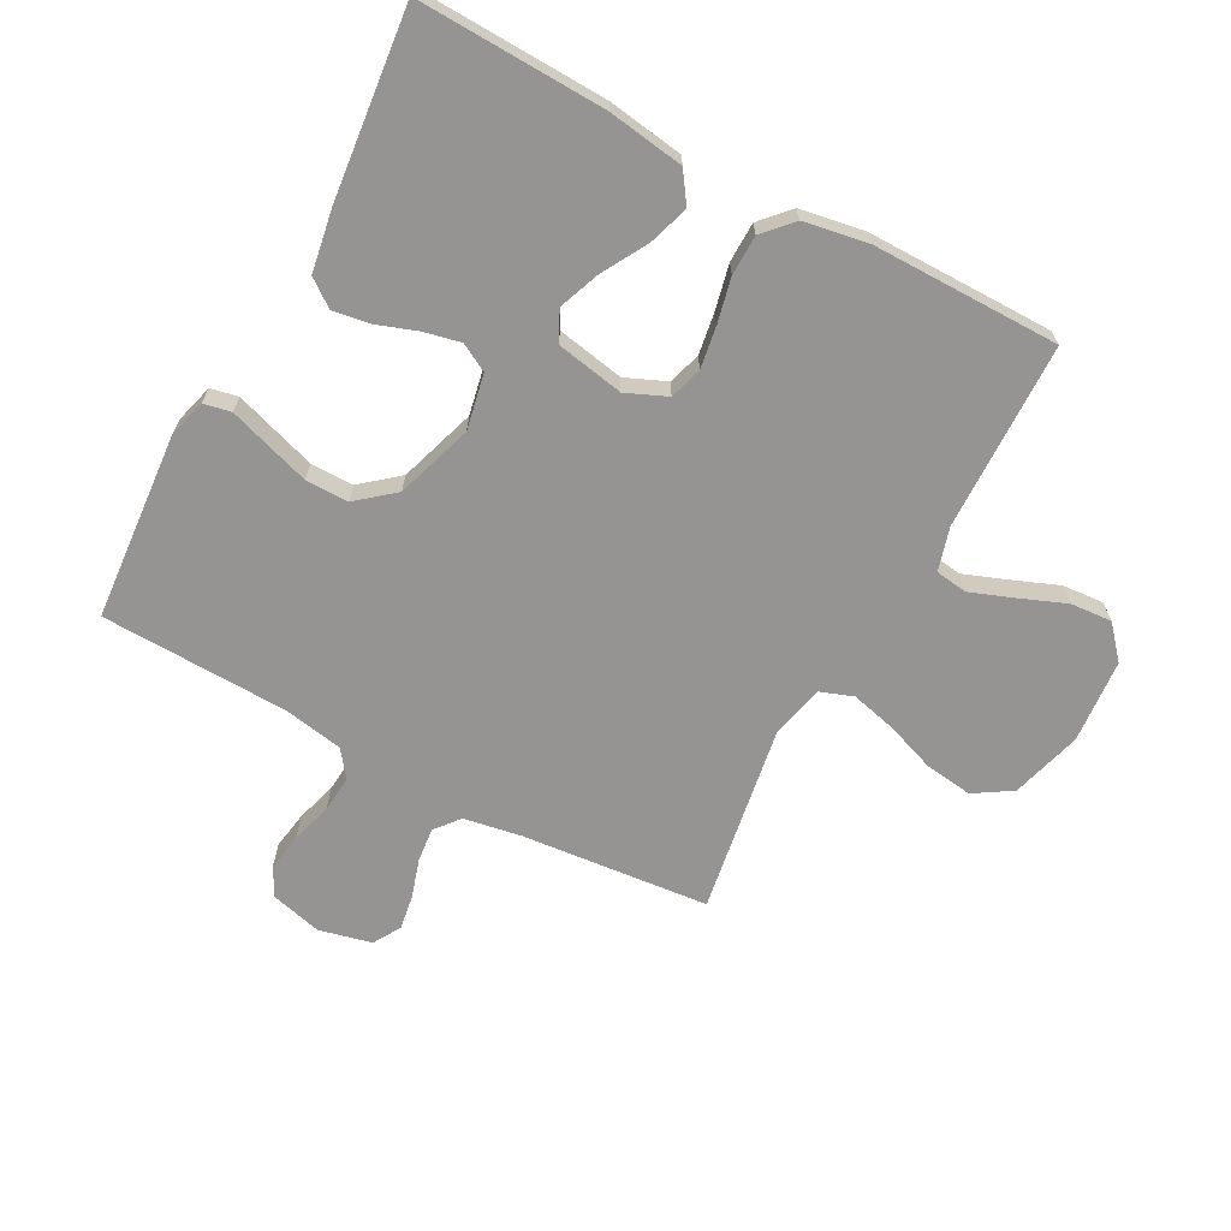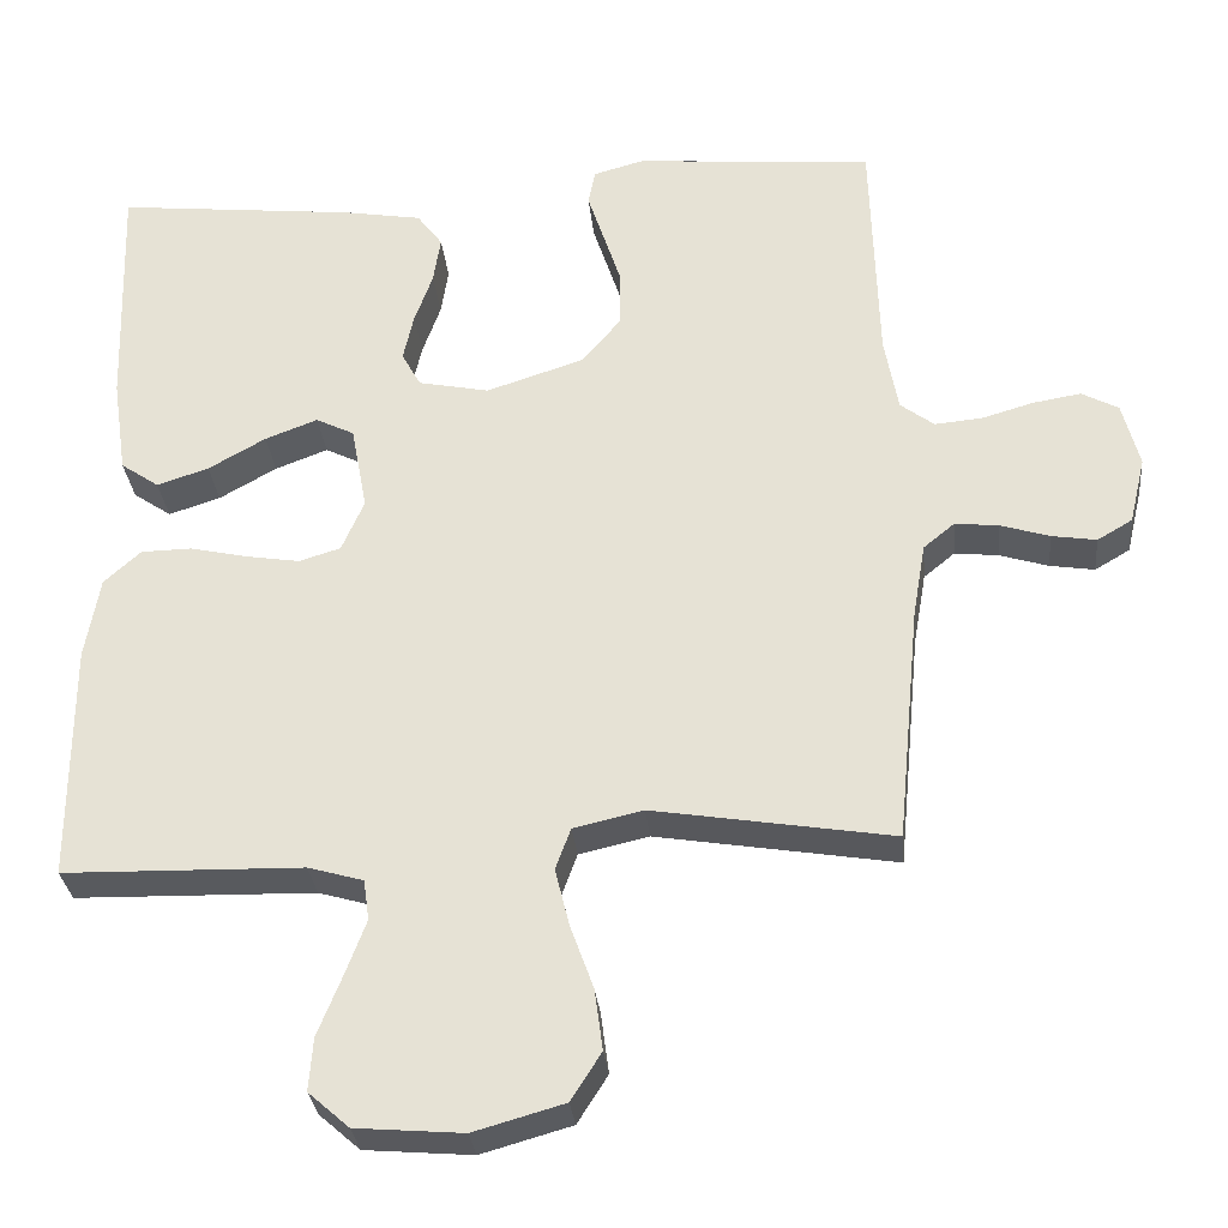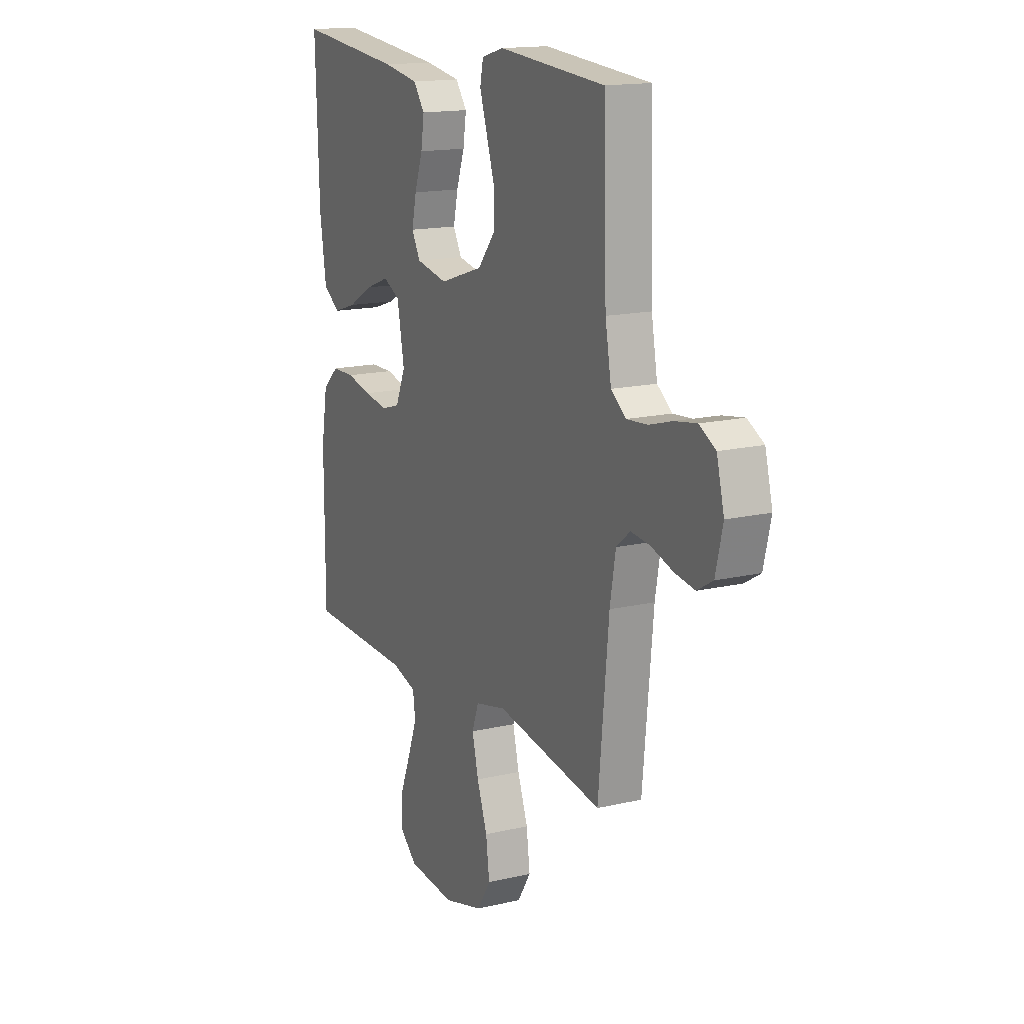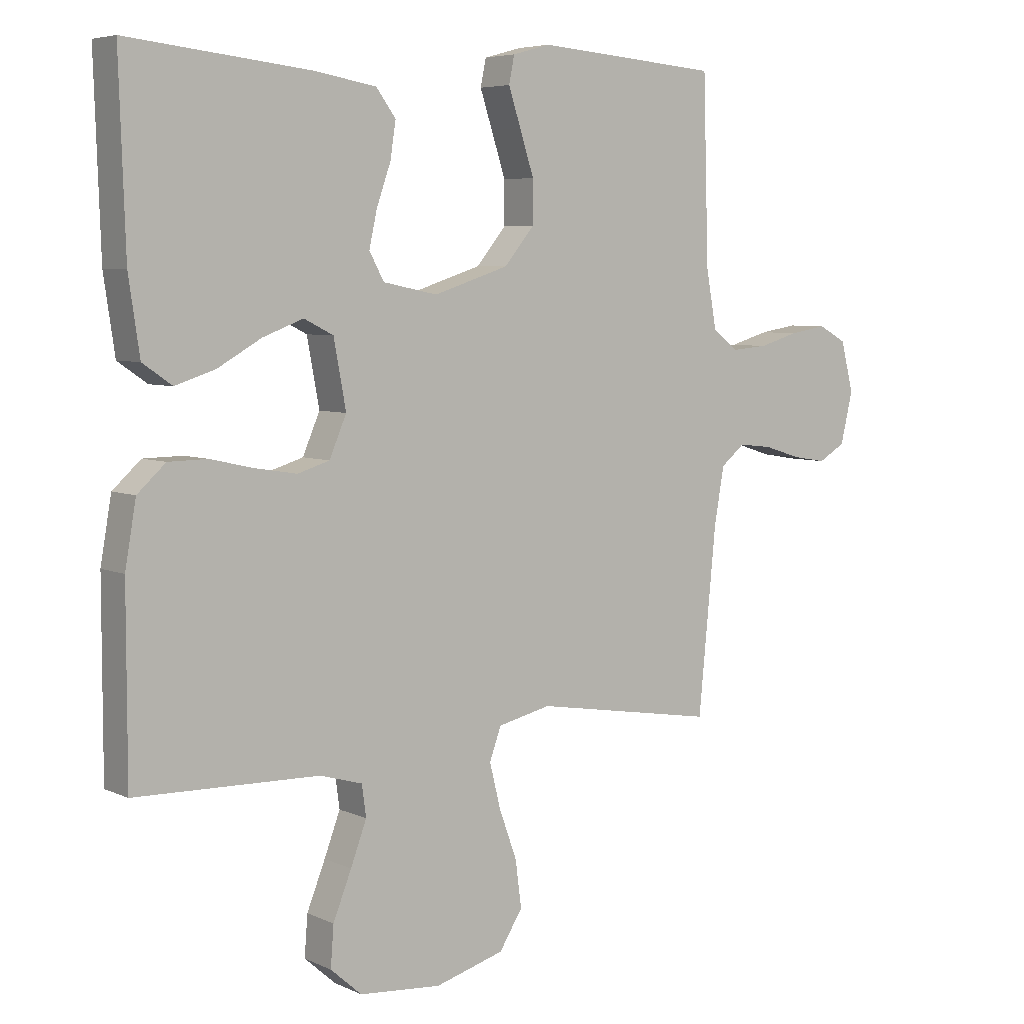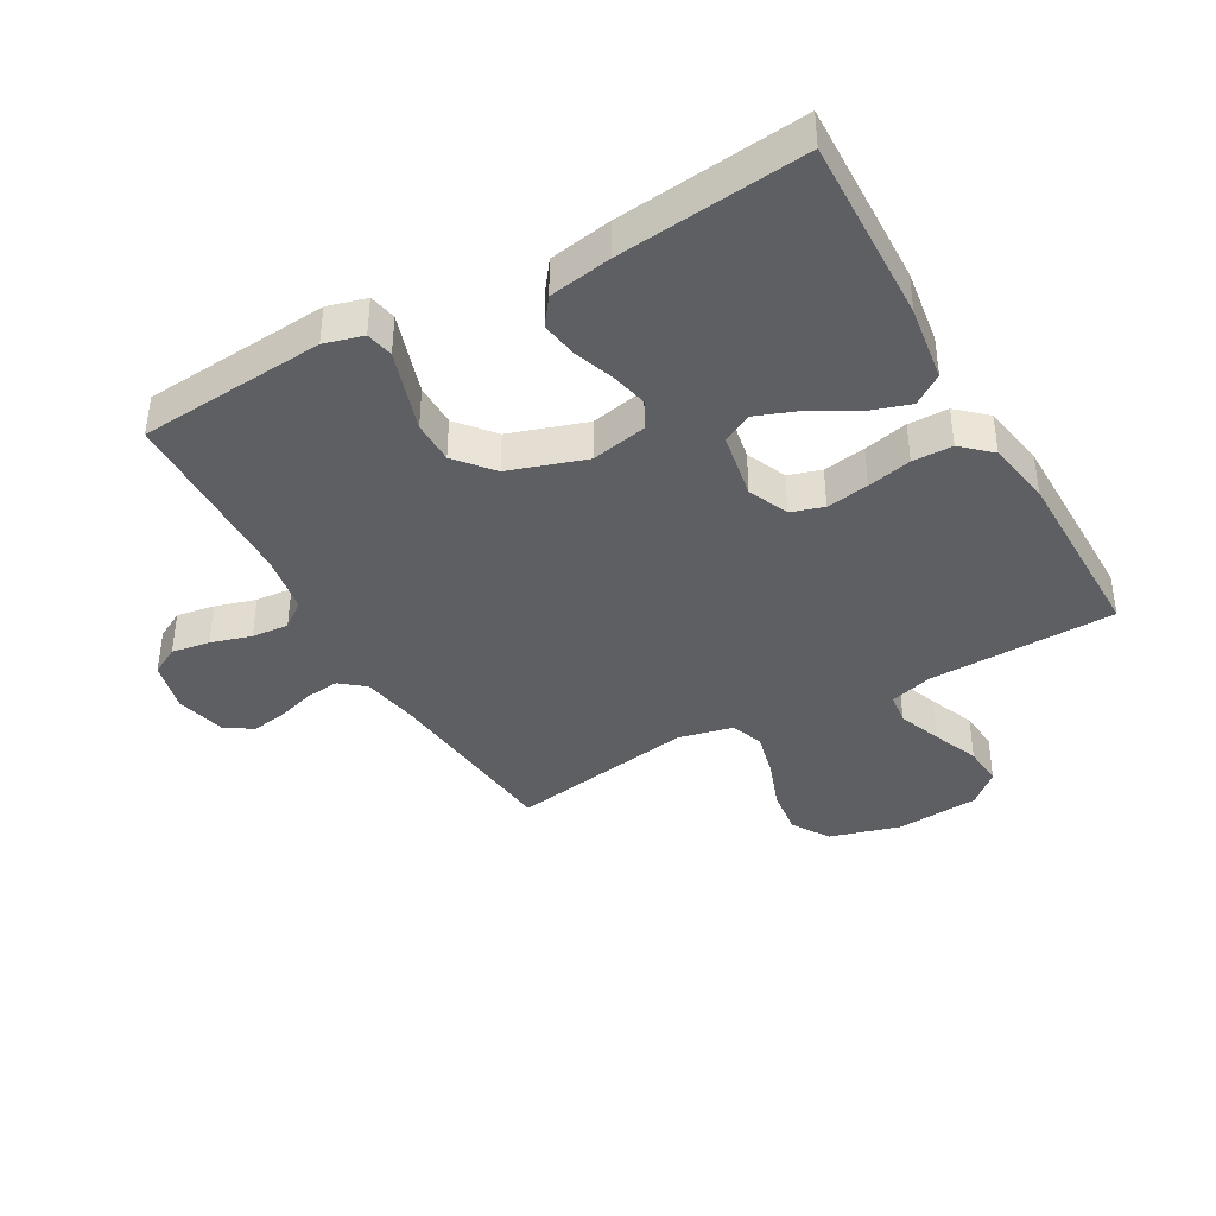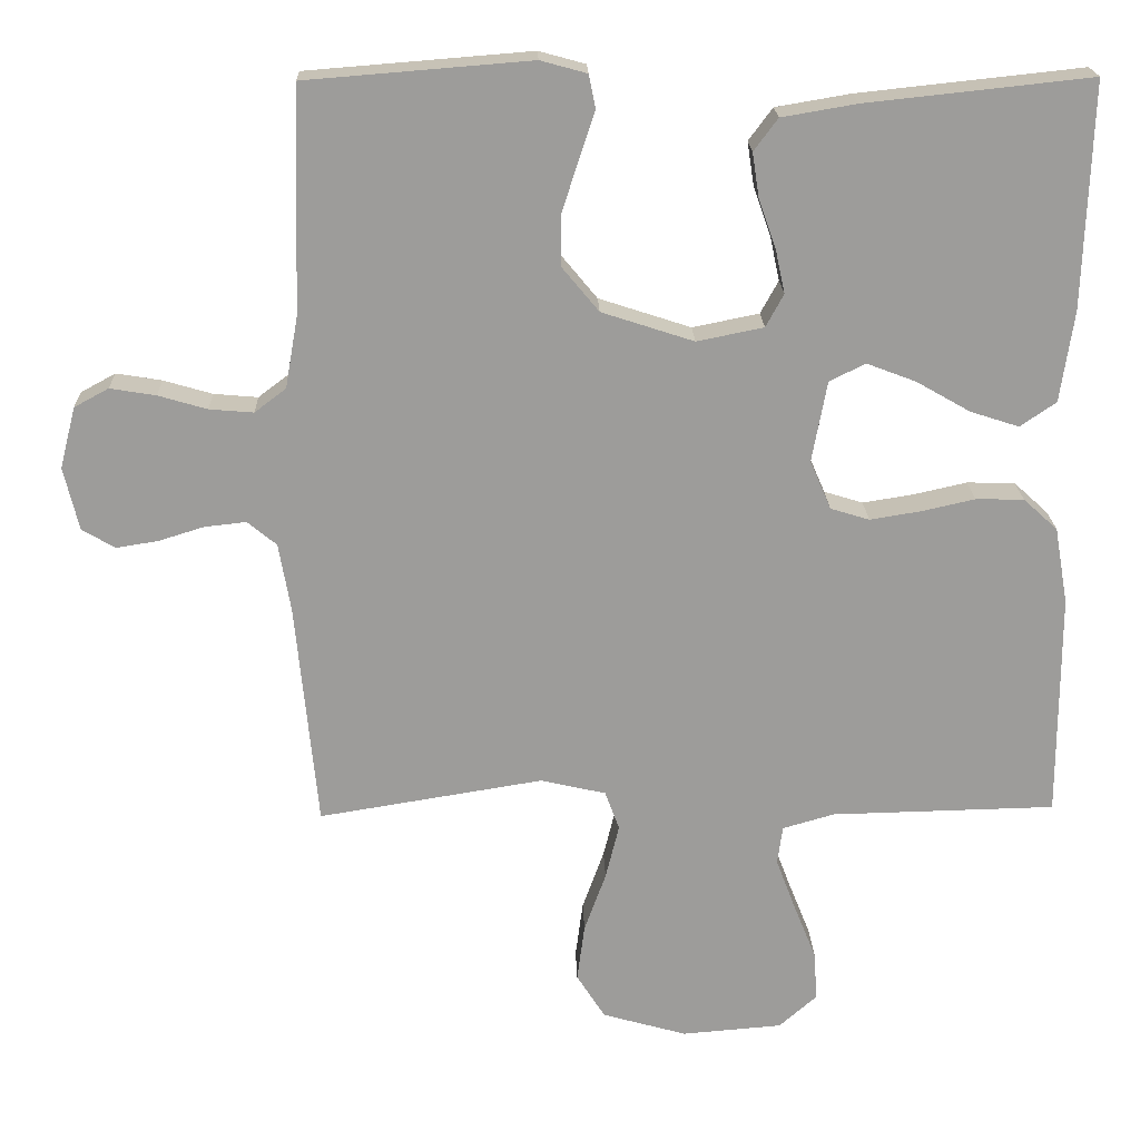
<metadata>
{"format":"obj","ext":"obj","renderer":"f3d","projection":"perspective","resolution":1024,"background":"white","views":[{"elev":-67.1,"azim":61.7,"up":"+Y"},{"elev":-30.6,"azim":-174.4,"up":"+Z"},{"elev":15.6,"azim":-116.3,"up":"+Z"},{"elev":5.7,"azim":143.5,"up":"+Z"},{"elev":-39.6,"azim":29.5,"up":"+Y"},{"elev":20.0,"azim":-1.7,"up":"+Z"}]}
</metadata>
<code>
v 0.5 0.07 -0.5
v 0.2 0.07 -0.507
v 0.131 0.07 -0.527
v 0.124 0.07 -0.578
v 0.15 0.07 -0.647
v 0.18 0.07 -0.722
v 0.185 0.07 -0.788
v 0.134 0.07 -0.833
v 0 0.07 -0.844
v -0.113 0.07 -0.812
v -0.151 0.07 -0.752
v -0.141 0.07 -0.676
v -0.112 0.07 -0.596
v -0.094 0.07 -0.523
v -0.113 0.07 -0.471
v -0.2 0.07 -0.451
v -0.5 0.07 -0.5
v -0.529 0.07 -0.2
v -0.545 0.07 -0.108
v -0.584 0.07 -0.076
v -0.639 0.07 -0.082
v -0.7 0.07 -0.101
v -0.756 0.07 -0.11
v -0.8 0.07 -0.084
v -0.82 0.07 0
v -0.799 0.07 0.082
v -0.753 0.07 0.107
v -0.692 0.07 0.097
v -0.627 0.07 0.078
v -0.568 0.07 0.073
v -0.526 0.07 0.105
v -0.509 0.07 0.2
v -0.5 0.07 0.5
v -0.2 0.07 0.524
v -0.138 0.07 0.507
v -0.129 0.07 0.463
v -0.149 0.07 0.402
v -0.172 0.07 0.331
v -0.172 0.07 0.262
v -0.123 0.07 0.203
v 0 0.07 0.163
v 0.089 0.07 0.181
v 0.113 0.07 0.225
v 0.1 0.07 0.284
v 0.077 0.07 0.349
v 0.068 0.07 0.408
v 0.1 0.07 0.451
v 0.2 0.07 0.468
v 0.5 0.07 0.5
v 0.49 0.07 0.2
v 0.472 0.07 0.078
v 0.424 0.07 0.045
v 0.359 0.07 0.066
v 0.287 0.07 0.107
v 0.221 0.07 0.132
v 0.173 0.07 0.108
v 0.153 0.07 0
v 0.181 0.07 -0.065
v 0.233 0.07 -0.081
v 0.301 0.07 -0.07
v 0.372 0.07 -0.054
v 0.436 0.07 -0.055
v 0.482 0.07 -0.097
v 0.5 0.07 -0.2
v 0.5 0 -0.5
v 0.2 0 -0.507
v 0.131 0 -0.527
v 0.124 0 -0.578
v 0.15 0 -0.647
v 0.18 0 -0.722
v 0.185 0 -0.788
v 0.134 0 -0.833
v 0 0 -0.844
v -0.113 0 -0.812
v -0.151 0 -0.752
v -0.141 0 -0.676
v -0.112 0 -0.596
v -0.094 0 -0.523
v -0.113 0 -0.471
v -0.2 0 -0.451
v -0.5 0 -0.5
v -0.529 0 -0.2
v -0.545 0 -0.108
v -0.584 0 -0.076
v -0.639 0 -0.082
v -0.7 0 -0.101
v -0.756 0 -0.11
v -0.8 0 -0.084
v -0.82 0 0
v -0.799 0 0.082
v -0.753 0 0.107
v -0.692 0 0.097
v -0.627 0 0.078
v -0.568 0 0.073
v -0.526 0 0.105
v -0.509 0 0.2
v -0.5 0 0.5
v -0.2 0 0.524
v -0.138 0 0.507
v -0.129 0 0.463
v -0.149 0 0.402
v -0.172 0 0.331
v -0.172 0 0.262
v -0.123 0 0.203
v 0 0 0.163
v 0.089 0 0.181
v 0.113 0 0.225
v 0.1 0 0.284
v 0.077 0 0.349
v 0.068 0 0.408
v 0.1 0 0.451
v 0.2 0 0.468
v 0.5 0 0.5
v 0.49 0 0.2
v 0.472 0 0.078
v 0.424 0 0.045
v 0.359 0 0.066
v 0.287 0 0.107
v 0.221 0 0.132
v 0.173 0 0.108
v 0.153 0 0
v 0.181 0 -0.065
v 0.233 0 -0.081
v 0.301 0 -0.07
v 0.372 0 -0.054
v 0.436 0 -0.055
v 0.482 0 -0.097
v 0.5 0 -0.2
f 63 64 1 2
f 60 61 62 63
f 59 60 63 2
f 58 59 2 3
f 57 58 3 4
f 51 52 53 54
f 51 54 55
f 50 51 55
f 49 50 55
f 48 49 55 56
f 44 45 46 47
f 43 44 47 48
f 34 35 36 37
f 32 33 34 37
f 31 32 37 38
f 30 31 38 39
f 26 27 28 29
f 26 29 30
f 25 26 30
f 24 25 30
f 21 22 23 24
f 20 21 24 30
f 19 20 30 39
f 16 17 18
f 15 16 18 19
f 10 11 12 13
f 10 13 14
f 9 10 14
f 8 9 14
f 5 6 7 8
f 4 5 8 14
f 57 4 14 15
f 43 48 56 57
f 42 43 57 15
f 15 19 39 40
f 15 40 41
f 15 41 42
f 66 65 128 127
f 127 126 125 124
f 66 127 124 123
f 67 66 123 122
f 68 67 122 121
f 118 117 116 115
f 119 118 115
f 119 115 114
f 119 114 113
f 120 119 113 112
f 111 110 109 108
f 112 111 108 107
f 101 100 99 98
f 101 98 97 96
f 102 101 96 95
f 103 102 95 94
f 93 92 91 90
f 94 93 90
f 94 90 89
f 94 89 88
f 88 87 86 85
f 94 88 85 84
f 103 94 84 83
f 82 81 80
f 83 82 80 79
f 77 76 75 74
f 78 77 74
f 78 74 73
f 78 73 72
f 72 71 70 69
f 78 72 69 68
f 79 78 68 121
f 121 120 112 107
f 79 121 107 106
f 104 103 83 79
f 105 104 79
f 106 105 79
f 1 65 66 2
f 2 66 67 3
f 3 67 68 4
f 4 68 69 5
f 5 69 70 6
f 6 70 71 7
f 7 71 72 8
f 8 72 73 9
f 9 73 74 10
f 10 74 75 11
f 11 75 76 12
f 12 76 77 13
f 13 77 78 14
f 14 78 79 15
f 15 79 80 16
f 16 80 81 17
f 17 81 82 18
f 18 82 83 19
f 19 83 84 20
f 20 84 85 21
f 21 85 86 22
f 22 86 87 23
f 23 87 88 24
f 24 88 89 25
f 25 89 90 26
f 26 90 91 27
f 27 91 92 28
f 28 92 93 29
f 29 93 94 30
f 30 94 95 31
f 31 95 96 32
f 32 96 97 33
f 33 97 98 34
f 34 98 99 35
f 35 99 100 36
f 36 100 101 37
f 37 101 102 38
f 38 102 103 39
f 39 103 104 40
f 40 104 105 41
f 41 105 106 42
f 42 106 107 43
f 43 107 108 44
f 44 108 109 45
f 45 109 110 46
f 46 110 111 47
f 47 111 112 48
f 48 112 113 49
f 49 113 114 50
f 50 114 115 51
f 51 115 116 52
f 52 116 117 53
f 53 117 118 54
f 54 118 119 55
f 55 119 120 56
f 56 120 121 57
f 57 121 122 58
f 58 122 123 59
f 59 123 124 60
f 60 124 125 61
f 61 125 126 62
f 62 126 127 63
f 63 127 128 64
f 64 128 65 1

</code>
